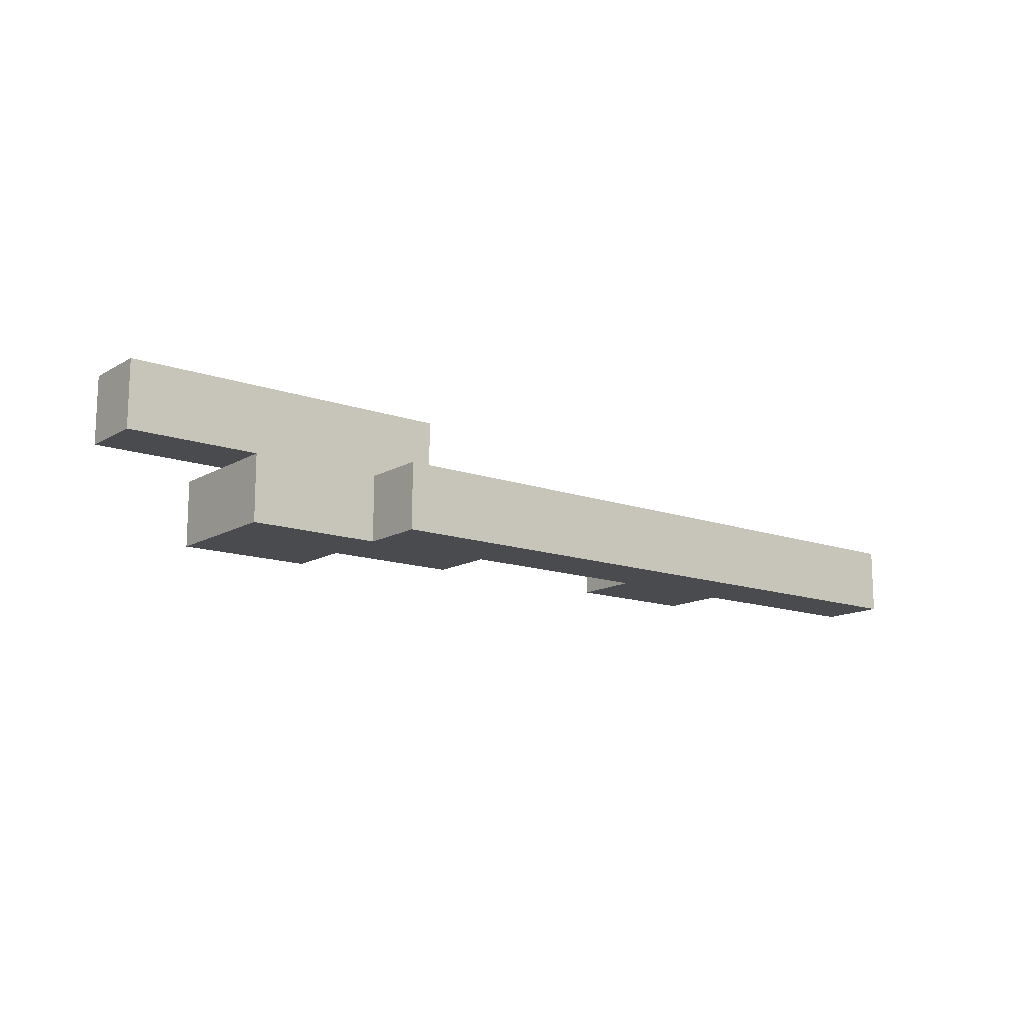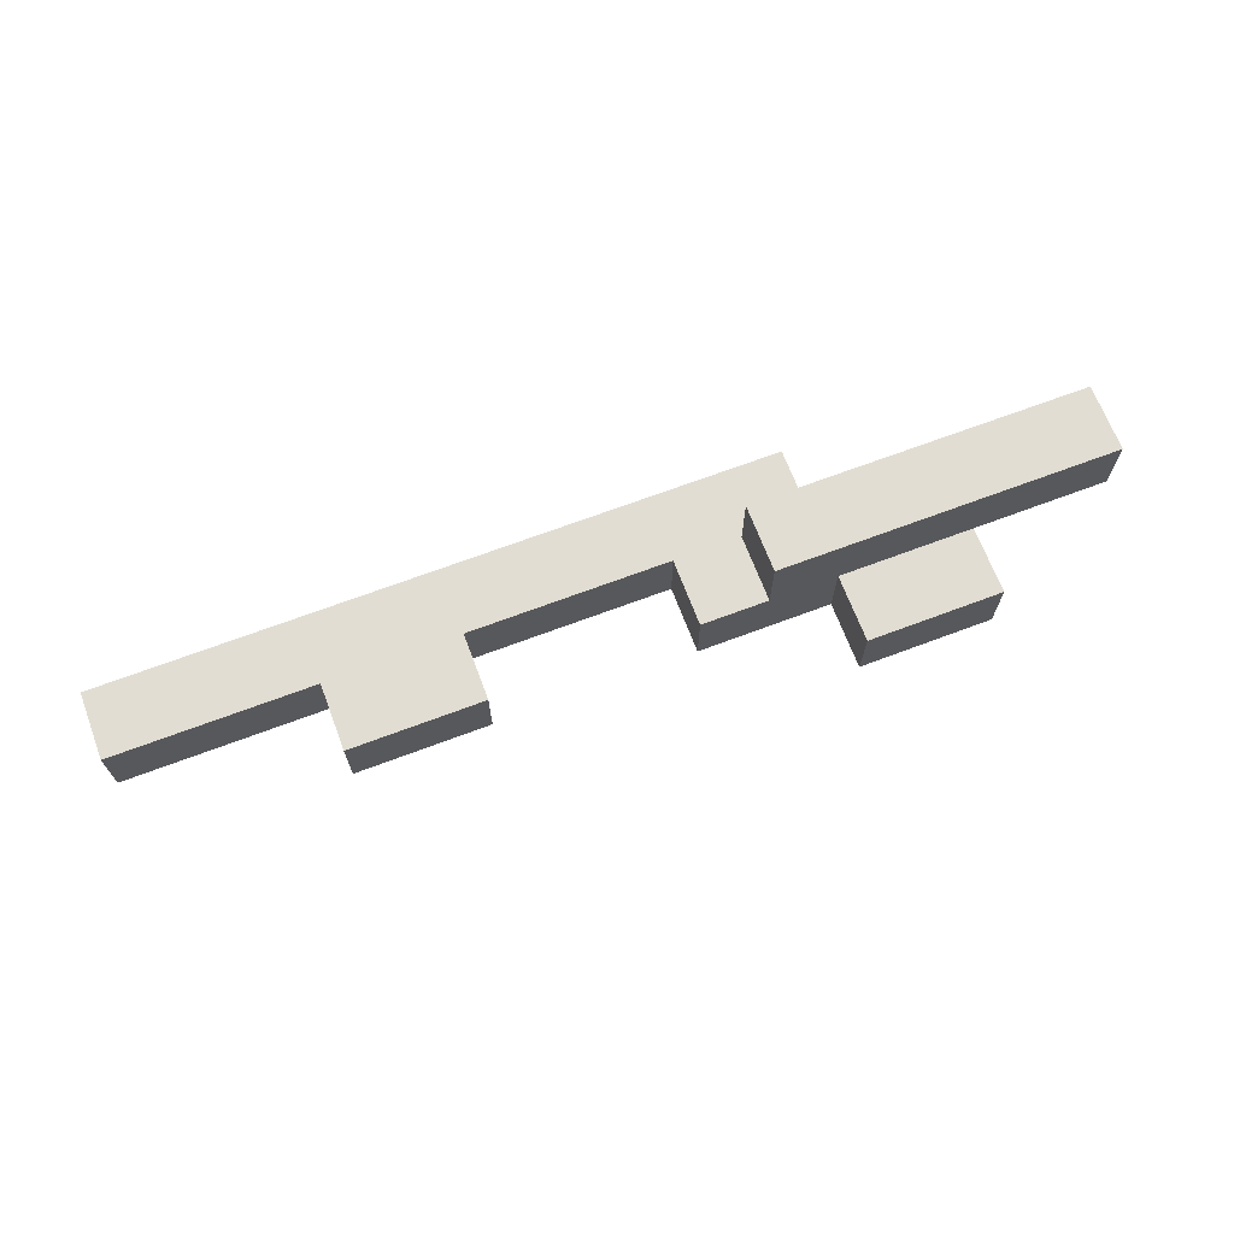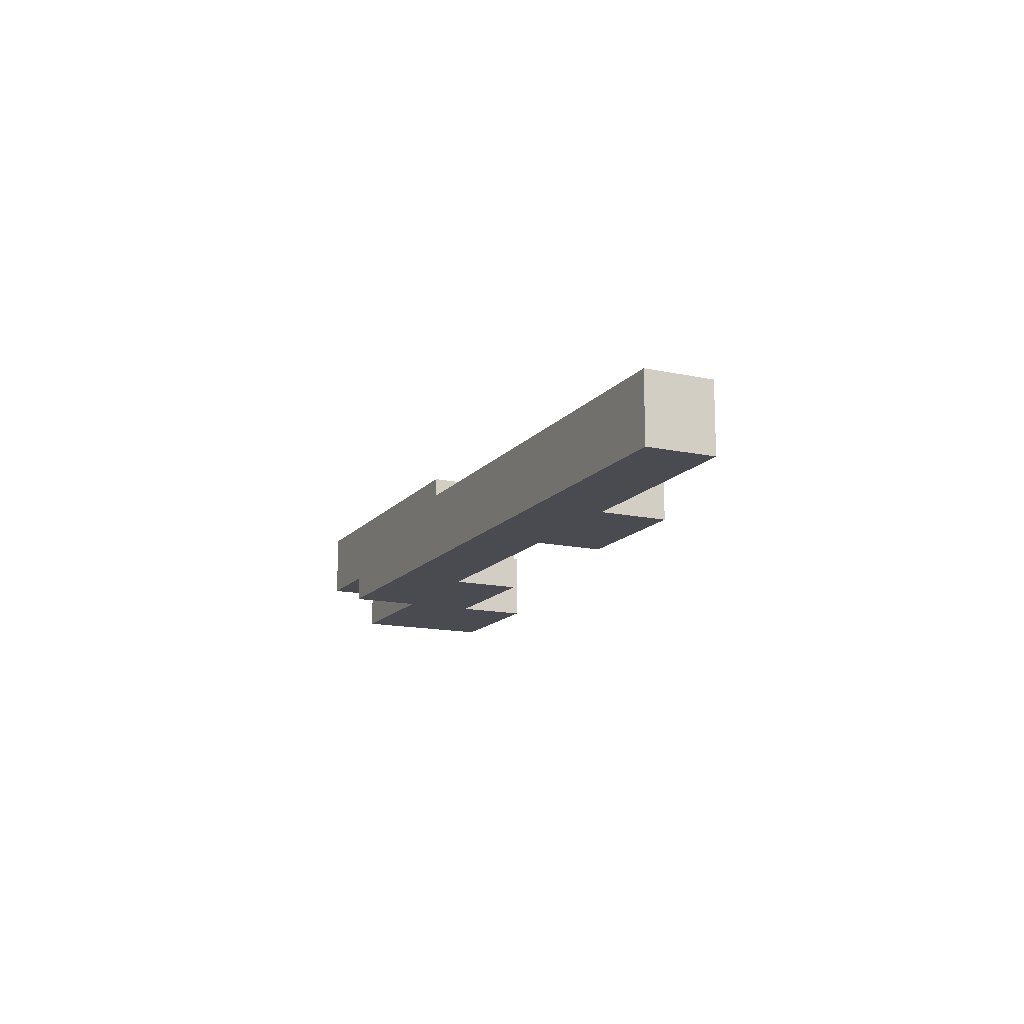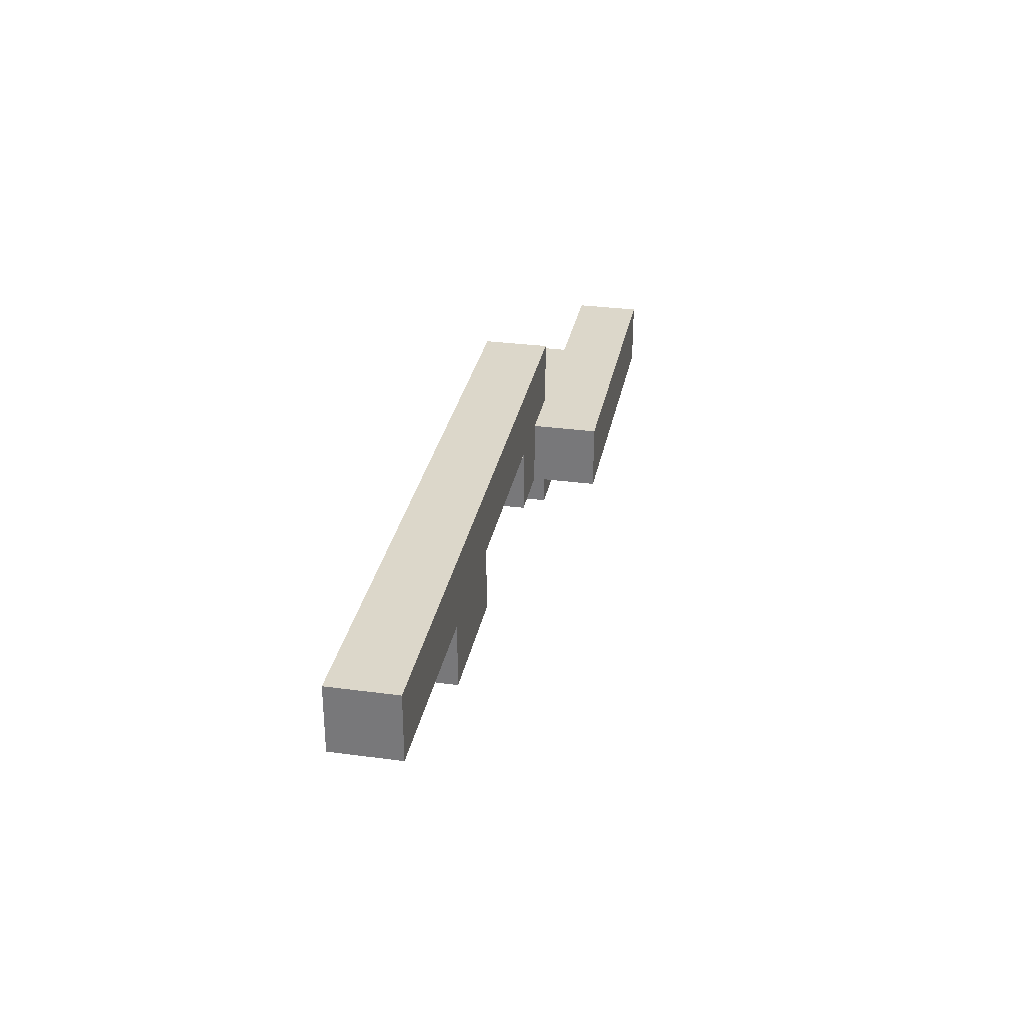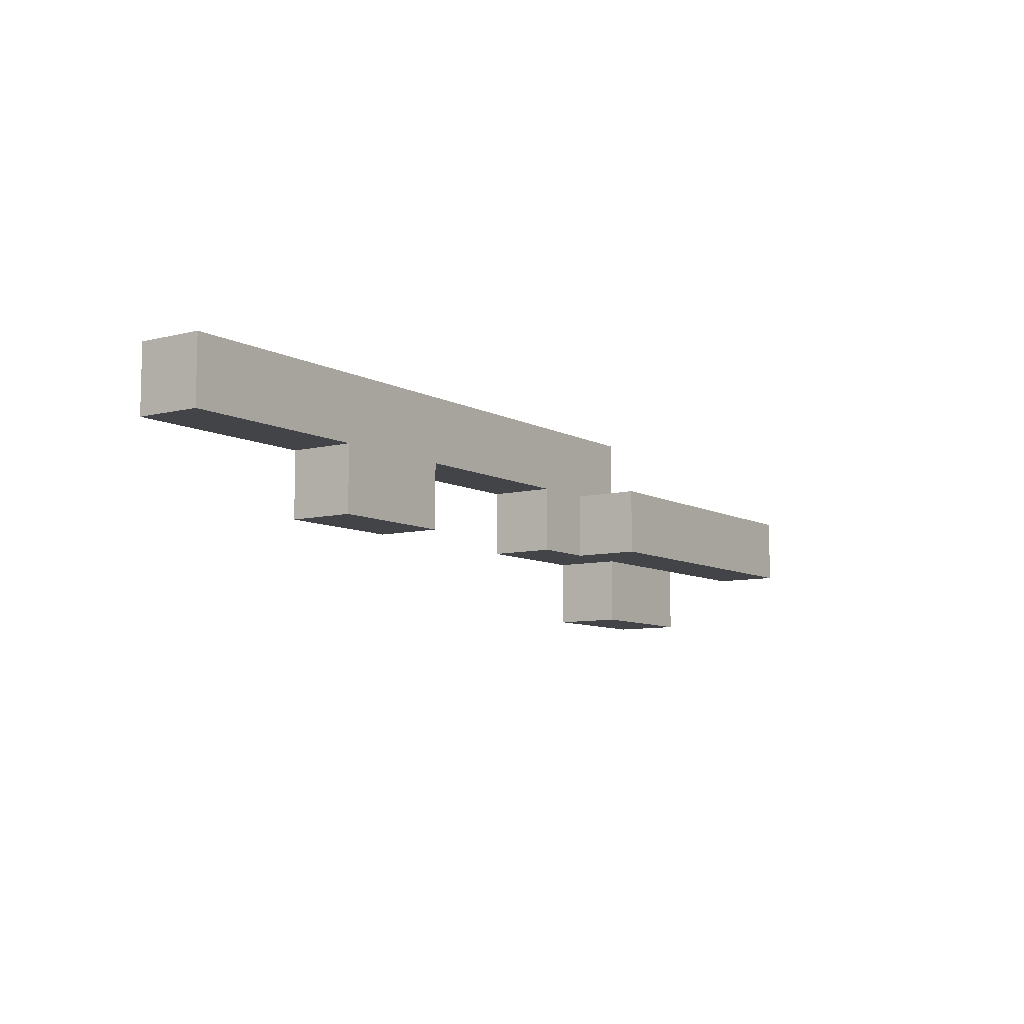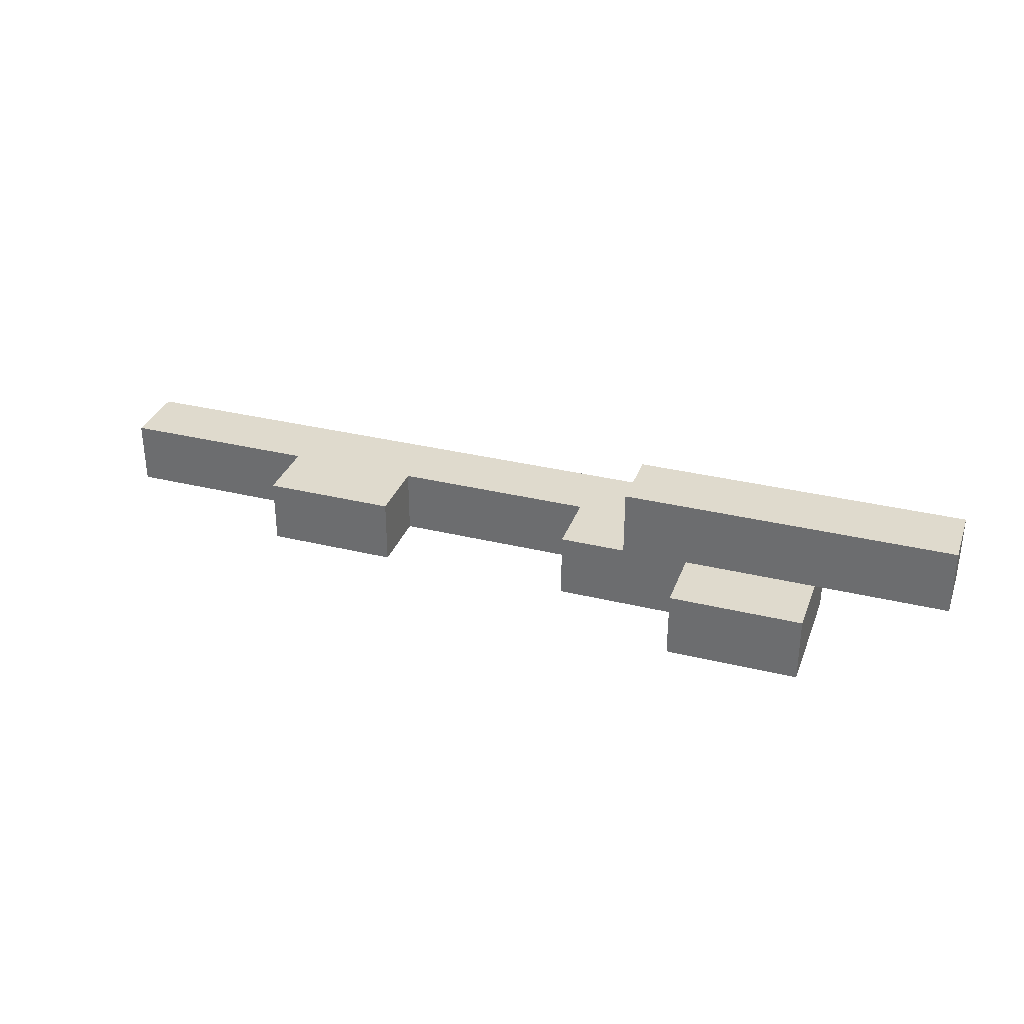
<metadata>
{"format":"obj","ext":"obj","renderer":"f3d","projection":"perspective","resolution":1024,"background":"white","views":[{"elev":-13.8,"azim":141.8,"up":"+Z"},{"elev":68.3,"azim":-20.7,"up":"+Z"},{"elev":-14.6,"azim":-115.1,"up":"+Z"},{"elev":30.6,"azim":-79.1,"up":"+Y"},{"elev":-8.2,"azim":-55.2,"up":"+Y"},{"elev":32.7,"azim":18.7,"up":"+Z"}]}
</metadata>
<code>
o
v -0.8 1.2 -0.1
v -0.8 1.2 -0.2
v -0.8 1.3 -0.1
v -0.8 1.3 -0.2
v -0.5 1.1 -0.1
v -0.5 1.1 -0.2
v -0.5 1.2 -0.1
v -0.5 1.2 -0.2
v 5.96e-08 1.1 -0.1
v 5.96e-08 1.1 -0.2
v 5.96e-08 1.2 -0.1
v 5.96e-08 1.2 -0.2
v 0.1 1.1 -3.725e-08
v 0.1 1.1 -0.1
v 0.1 1.2 -3.725e-08
v 0.1 1.2 -0.1
v 0.2 1 -0.1
v 0.2 1 -0.2
v 0.2 1.1 -0.1
v 0.2 1.1 -0.2
v -0.3 1.1 -0.1
v -0.3 1.1 -0.2
v -0.3 1.2 -0.1
v -0.3 1.2 -0.2
v 0.2 1.2 -0.1
v 0.2 1.2 -0.2
v 0.2 1.3 -0.1
v 0.2 1.3 -0.2
v 0.4 1 -0.1
v 0.4 1 -0.2
v 0.4 1.1 -0.1
v 0.4 1.2 -0.1
v 0.4 1.2 -0.2
v 0.6 1.1 -3.725e-08
v 0.6 1.1 -0.1
v 0.6 1.2 -3.725e-08
v 0.6 1.2 -0.1
v 0.1 1.1 -3.725e-08
v 0.1 1.2 -3.725e-08
v 0.6 1.1 -3.725e-08
v 0.6 1.2 -3.725e-08
v -0.8 1.2 -0.1
v -0.8 1.3 -0.1
v -0.5 1.1 -0.1
v -0.5 1.2 -0.1
v -0.3 1.1 -0.1
v -0.3 1.2 -0.1
v 5.96e-08 1.1 -0.1
v 5.96e-08 1.2 -0.1
v 0.1 1.1 -0.1
v 0.1 1.2 -0.1
v 0.1 1.3 -0.1
v 0.2 1 -0.1
v 0.2 1.1 -0.1
v 0.2 1.2 -0.1
v 0.2 1.3 -0.1
v 0.4 1 -0.1
v 0.4 1.1 -0.1
v 0.4 1.1 -0.1
v 0.4 1.2 -0.1
v 0.6 1.1 -0.1
v 0.6 1.2 -0.1
v -0.8 1.2 -0.2
v -0.8 1.3 -0.2
v -0.5 1.1 -0.2
v -0.5 1.2 -0.2
v -0.3 1.1 -0.2
v -0.3 1.2 -0.2
v 5.96e-08 1.1 -0.2
v 5.96e-08 1.2 -0.2
v 0.1 1.1 -0.2
v 0.1 1.2 -0.2
v 0.1 1.3 -0.2
v 0.2 1 -0.2
v 0.2 1.1 -0.2
v 0.2 1.2 -0.2
v 0.2 1.3 -0.2
v 0.4 1 -0.2
v 0.4 1.2 -0.2
v 0.2 1 -0.1
v 0.4 1 -0.1
v 0.2 1 -0.2
v 0.4 1 -0.2
v 0.1 1.1 -3.725e-08
v 0.6 1.1 -3.725e-08
v -0.5 1.1 -0.1
v -0.3 1.1 -0.1
v 5.96e-08 1.1 -0.1
v 0.1 1.1 -0.1
v 0.2 1.1 -0.1
v 0.4 1.1 -0.1
v 0.6 1.1 -0.1
v -0.5 1.1 -0.2
v -0.3 1.1 -0.2
v 5.96e-08 1.1 -0.2
v 0.1 1.1 -0.2
v 0.2 1.1 -0.2
v -0.8 1.2 -0.1
v -0.5 1.2 -0.1
v -0.3 1.2 -0.1
v 5.96e-08 1.2 -0.1
v -0.8 1.2 -0.2
v -0.5 1.2 -0.2
v -0.3 1.2 -0.2
v 5.96e-08 1.2 -0.2
v 0.1 1.2 -3.725e-08
v 0.6 1.2 -3.725e-08
v 0.1 1.2 -0.1
v 0.2 1.2 -0.1
v 0.4 1.2 -0.1
v 0.6 1.2 -0.1
v 0.2 1.2 -0.2
v 0.4 1.2 -0.2
v -0.8 1.3 -0.1
v 0.1 1.3 -0.1
v 0.2 1.3 -0.1
v -0.8 1.3 -0.2
v 0.1 1.3 -0.2
v 0.2 1.3 -0.2
f 3 2 1
f 4 2 3
f 7 6 5
f 8 6 7
f 11 10 9
f 12 10 11
f 15 14 13
f 16 14 15
f 19 18 17
f 20 18 19
f 21 22 23
f 23 22 24
f 25 26 27
f 27 26 28
f 29 30 31
f 31 30 32
f 32 30 33
f 34 35 36
f 36 35 37
f 40 39 38
f 41 39 40
f 45 43 42
f 46 45 44
f 47 43 45
f 47 45 46
f 49 43 47
f 50 49 48
f 51 43 49
f 51 49 50
f 52 43 51
f 55 52 51
f 56 52 55
f 57 54 53
f 58 54 57
f 59 60 61
f 61 60 62
f 63 64 66
f 65 66 67
f 66 64 68
f 67 66 68
f 68 64 70
f 69 70 71
f 70 64 72
f 71 70 72
f 72 64 73
f 71 72 75
f 72 73 75
f 75 73 76
f 76 73 77
f 74 75 78
f 75 76 78
f 78 76 79
f 82 81 80
f 83 81 82
f 89 85 84
f 90 85 89
f 91 85 90
f 92 85 91
f 93 87 86
f 94 87 93
f 95 89 88
f 96 90 89
f 96 89 95
f 97 90 96
f 102 99 98
f 103 99 102
f 104 101 100
f 105 101 104
f 106 107 108
f 108 107 109
f 109 107 110
f 110 107 111
f 109 110 112
f 112 110 113
f 114 115 117
f 115 116 118
f 117 115 118
f 118 116 119

</code>
